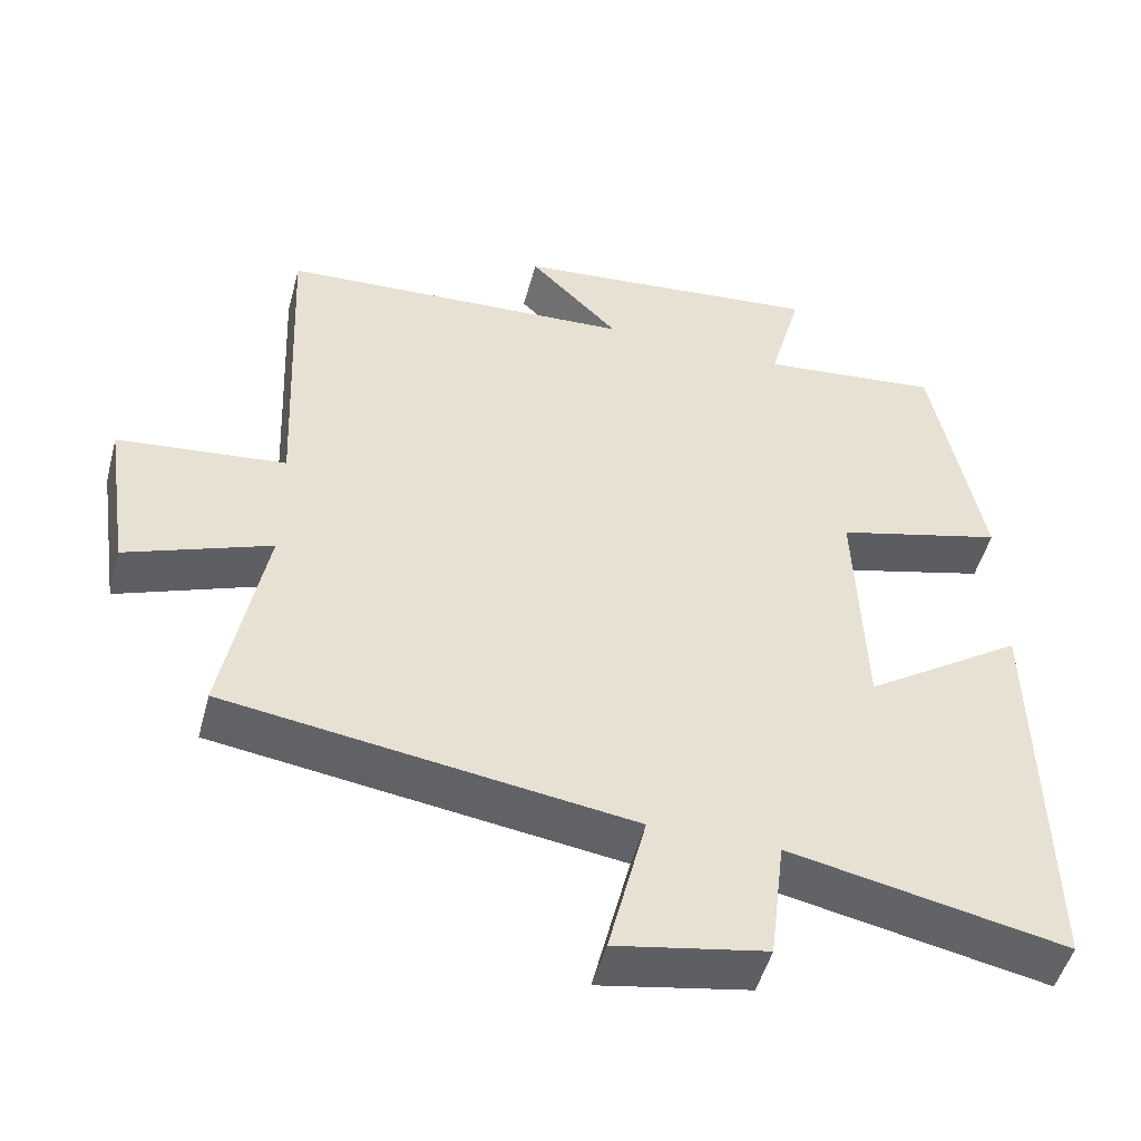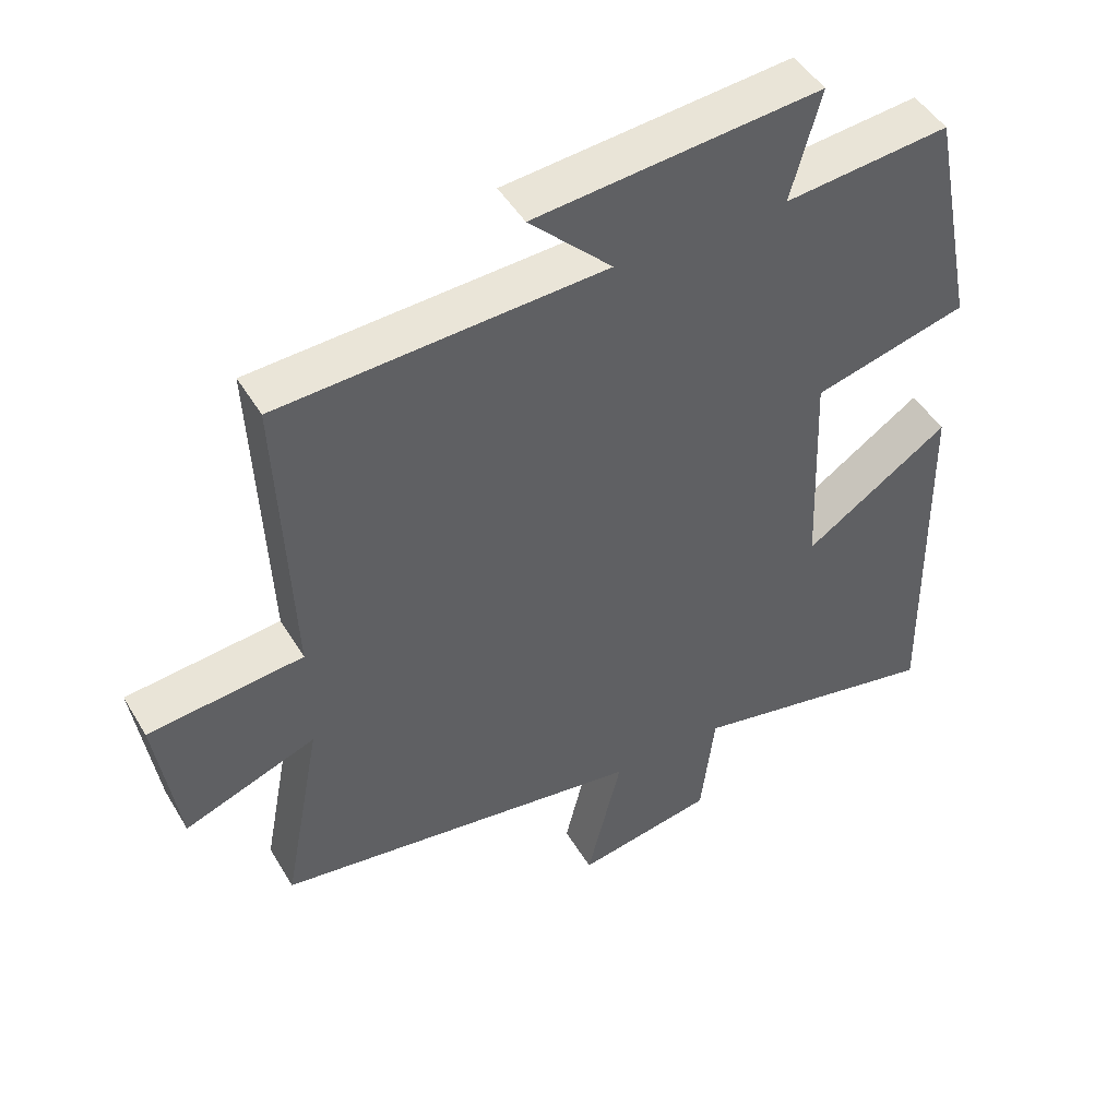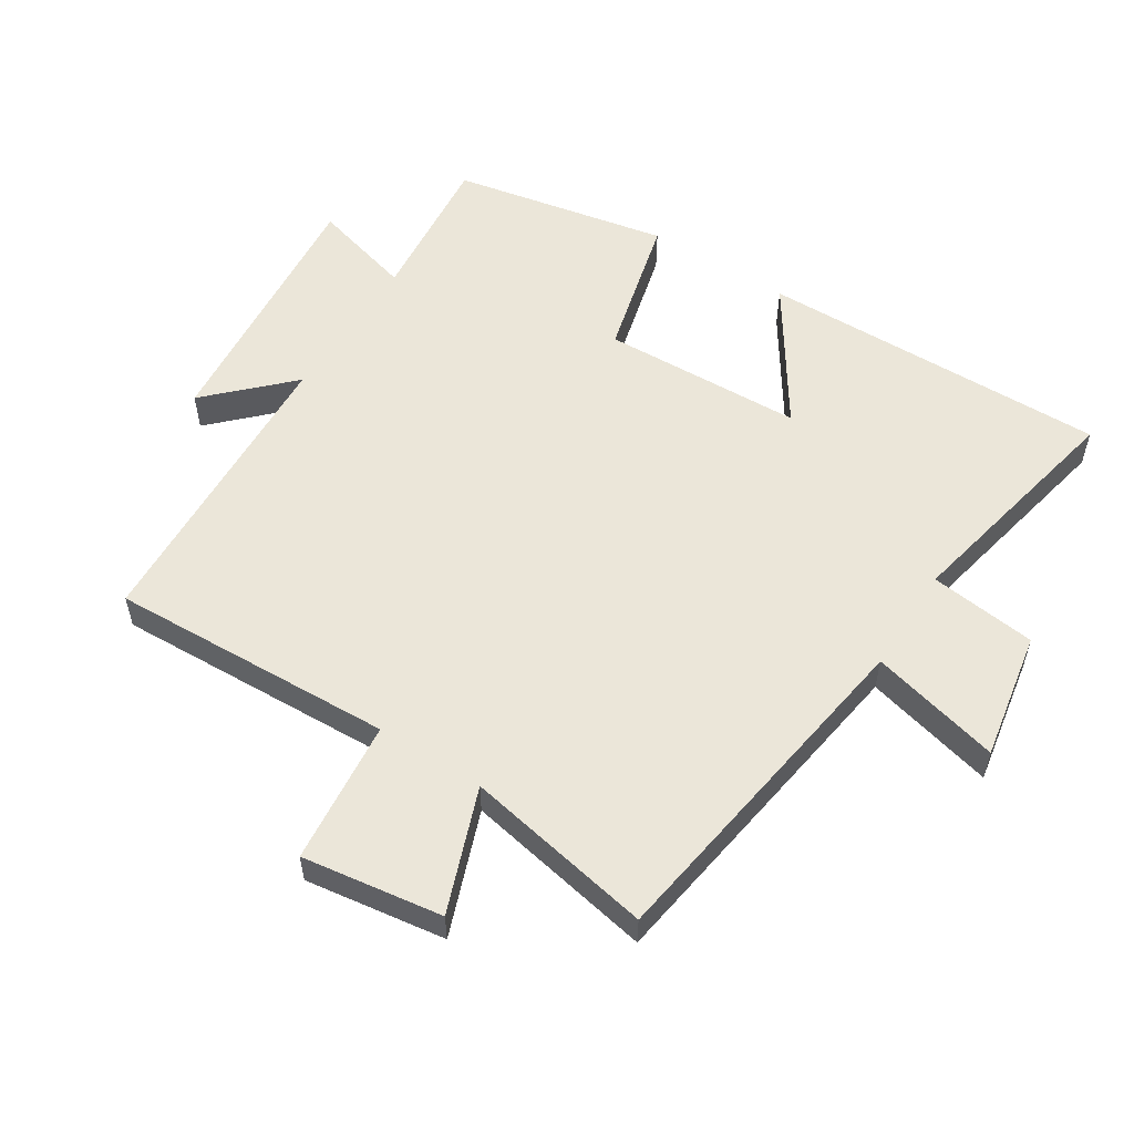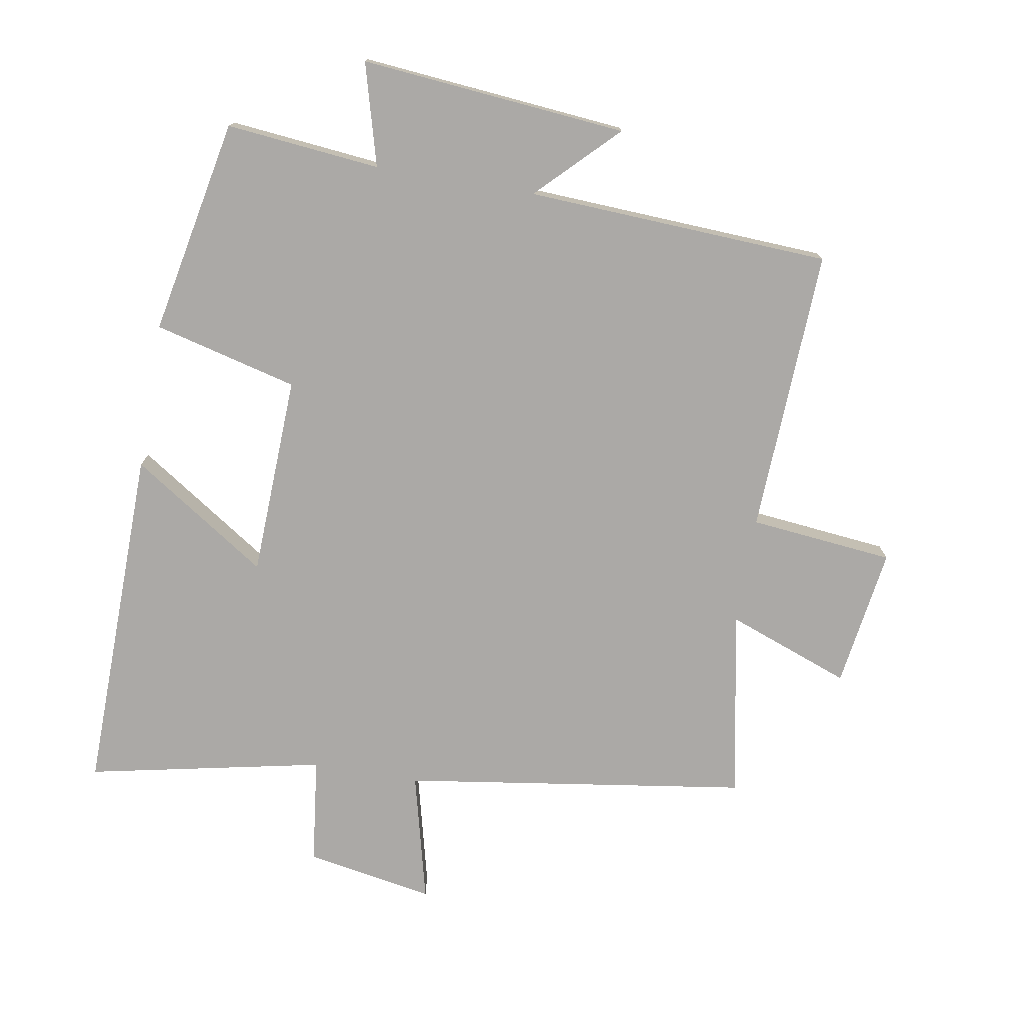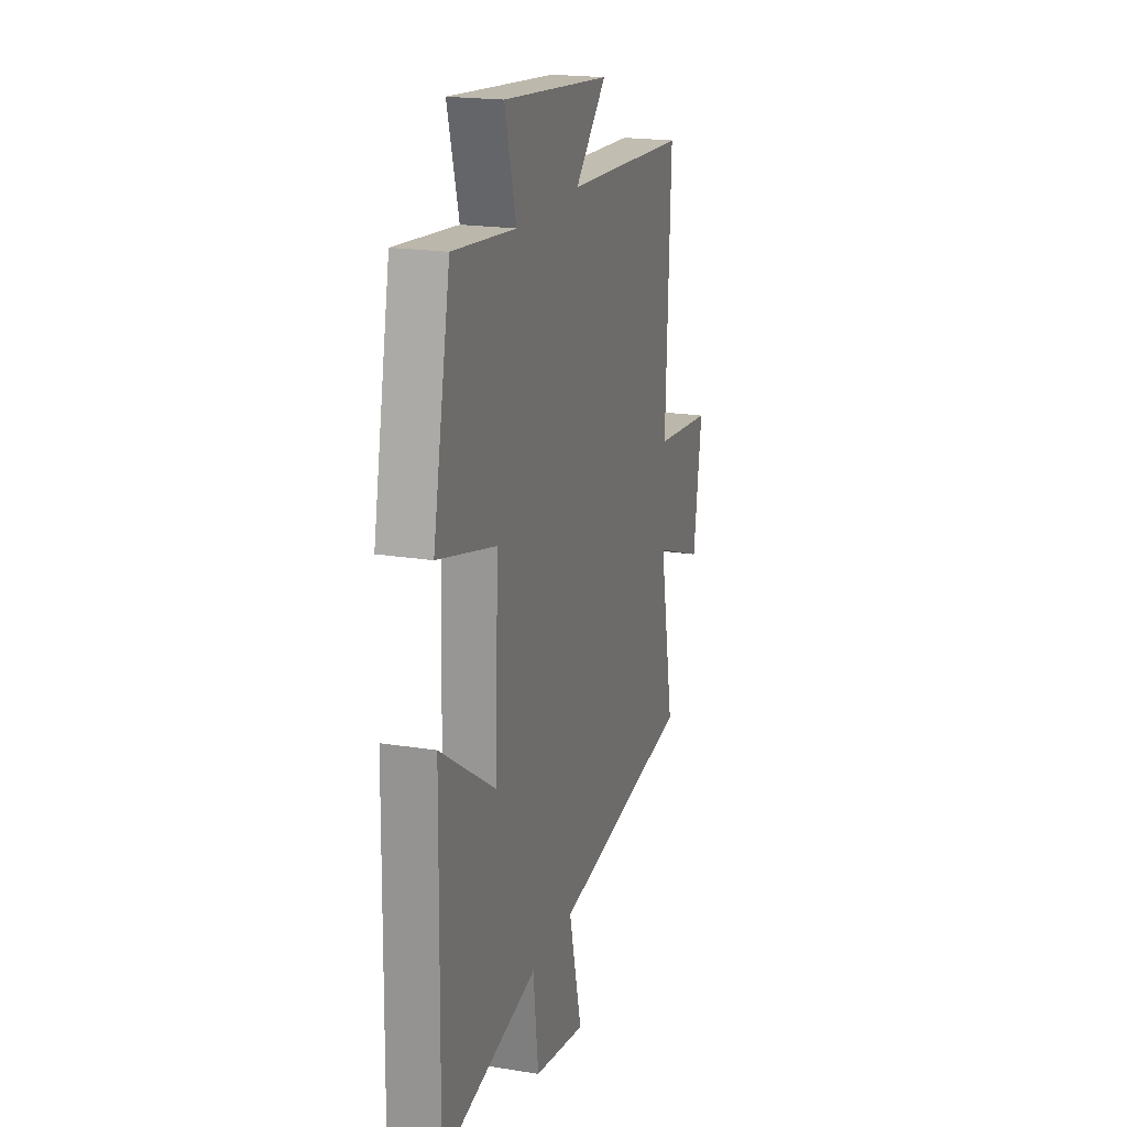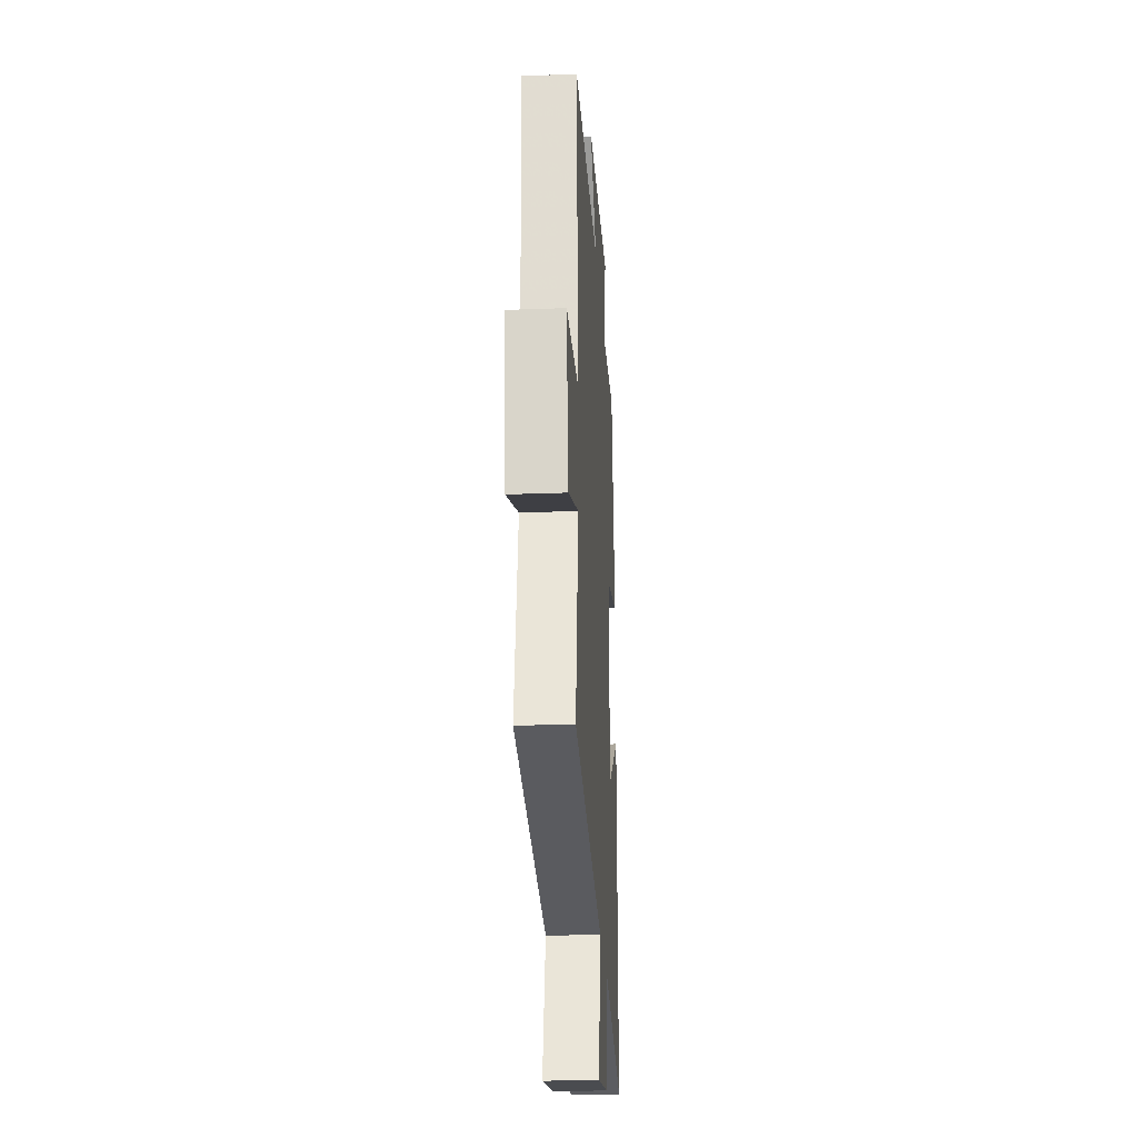
<metadata>
{"format":"obj","ext":"obj","renderer":"f3d","projection":"perspective","resolution":1024,"background":"white","views":[{"elev":-49.5,"azim":165.2,"up":"+Z"},{"elev":47.3,"azim":150.5,"up":"+Z"},{"elev":55.6,"azim":122.6,"up":"+Y"},{"elev":-75.6,"azim":-9.7,"up":"+Y"},{"elev":19.6,"azim":-73.1,"up":"+Z"},{"elev":-25.0,"azim":93.5,"up":"+Z"}]}
</metadata>
<code>
v -0.434 0.07 0.524
v -0.197 0.07 0.5
v -0.24 0.07 0.657
v 0.17 0.07 0.619
v 0.051 0.07 0.5
v 0.519 0.07 0.476
v 0.5 0.07 0.037
v 0.722 0.07 0.014
v 0.69 0.07 -0.202
v 0.5 0.07 -0.131
v 0.555 0.07 -0.422
v 0.023 0.07 -0.5
v 0.073 0.07 -0.701
v -0.125 0.07 -0.665
v -0.145 0.07 -0.5
v -0.509 0.07 -0.575
v -0.5 0.07 -0.036
v -0.291 0.07 -0.175
v -0.279 0.07 0.135
v -0.5 0.07 0.192
v -0.434 0 0.524
v -0.197 0 0.5
v -0.24 0 0.657
v 0.17 0 0.619
v 0.051 0 0.5
v 0.519 0 0.476
v 0.5 0 0.037
v 0.722 0 0.014
v 0.69 0 -0.202
v 0.5 0 -0.131
v 0.555 0 -0.422
v 0.023 0 -0.5
v 0.073 0 -0.701
v -0.125 0 -0.665
v -0.145 0 -0.5
v -0.509 0 -0.575
v -0.5 0 -0.036
v -0.291 0 -0.175
v -0.279 0 0.135
v -0.5 0 0.192
f 19 20 1 2
f 18 19 2
f 15 16 17 18
f 15 18 2
f 12 13 14 15
f 12 15 2
f 11 12 2
f 10 11 2
f 7 8 9 10
f 7 10 2 3
f 5 6 7
f 5 7 3
f 3 4 5
f 22 21 40 39
f 22 39 38
f 38 37 36 35
f 22 38 35
f 35 34 33 32
f 22 35 32
f 22 32 31
f 22 31 30
f 30 29 28 27
f 23 22 30 27
f 27 26 25
f 23 27 25
f 25 24 23
f 1 21 22 2
f 2 22 23 3
f 3 23 24 4
f 4 24 25 5
f 5 25 26 6
f 6 26 27 7
f 7 27 28 8
f 8 28 29 9
f 9 29 30 10
f 10 30 31 11
f 11 31 32 12
f 12 32 33 13
f 13 33 34 14
f 14 34 35 15
f 15 35 36 16
f 16 36 37 17
f 17 37 38 18
f 18 38 39 19
f 19 39 40 20
f 20 40 21 1

</code>
